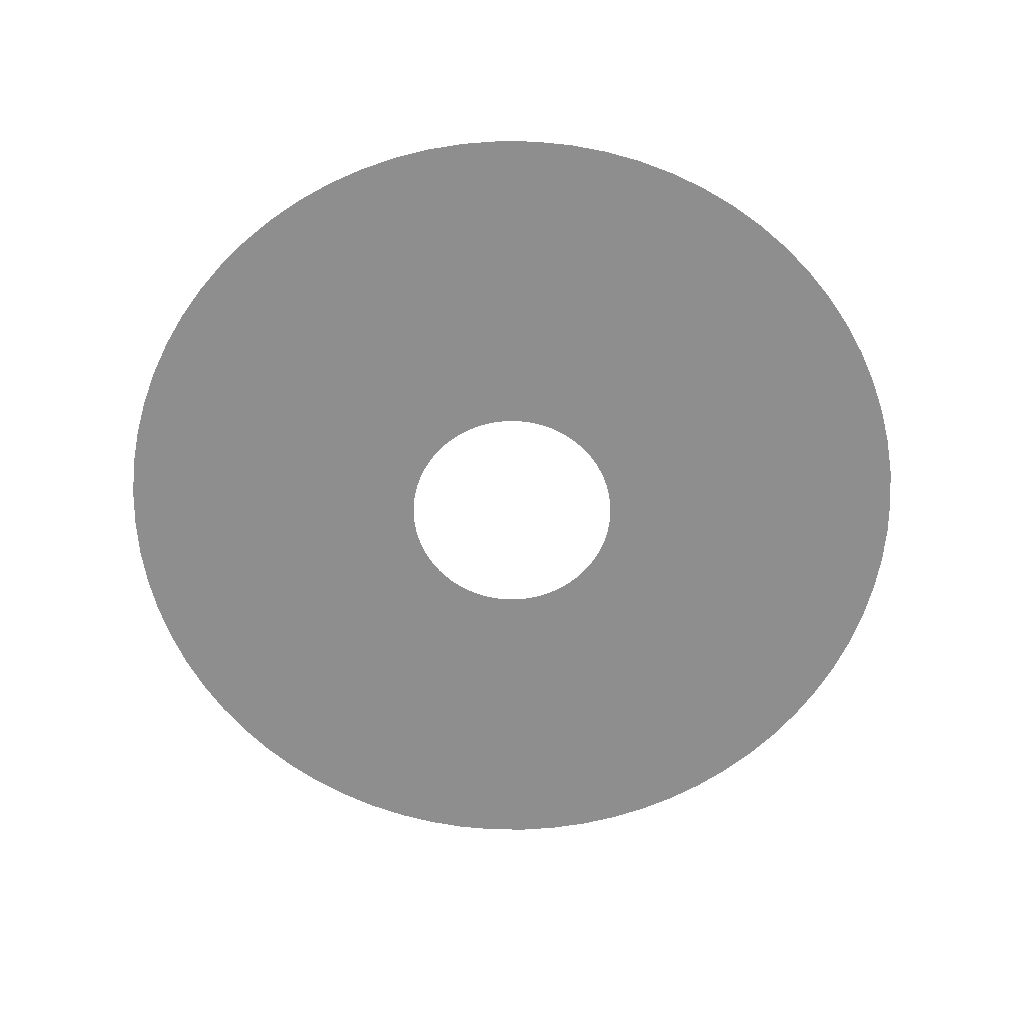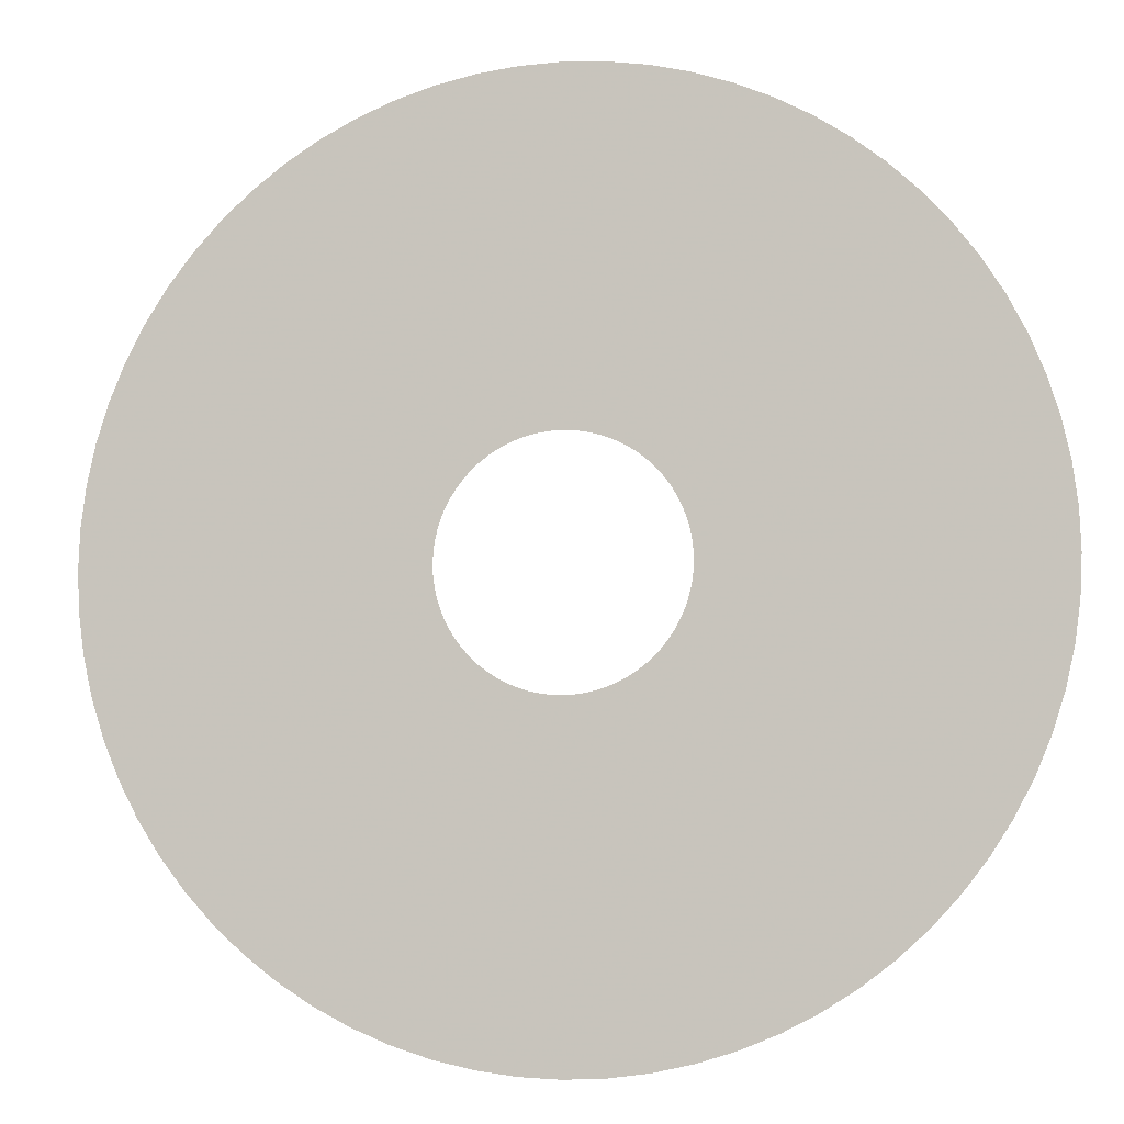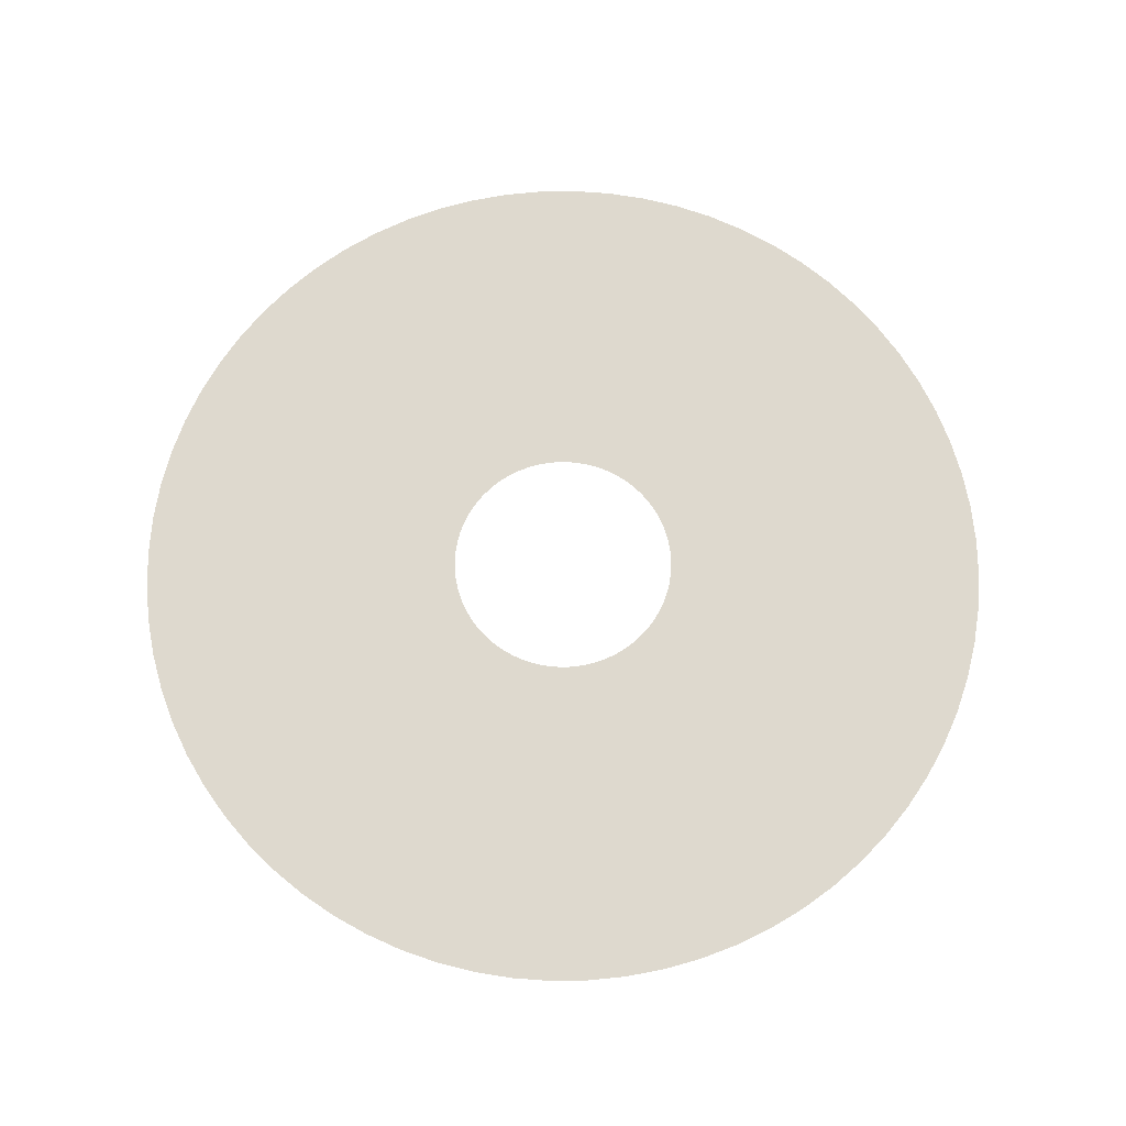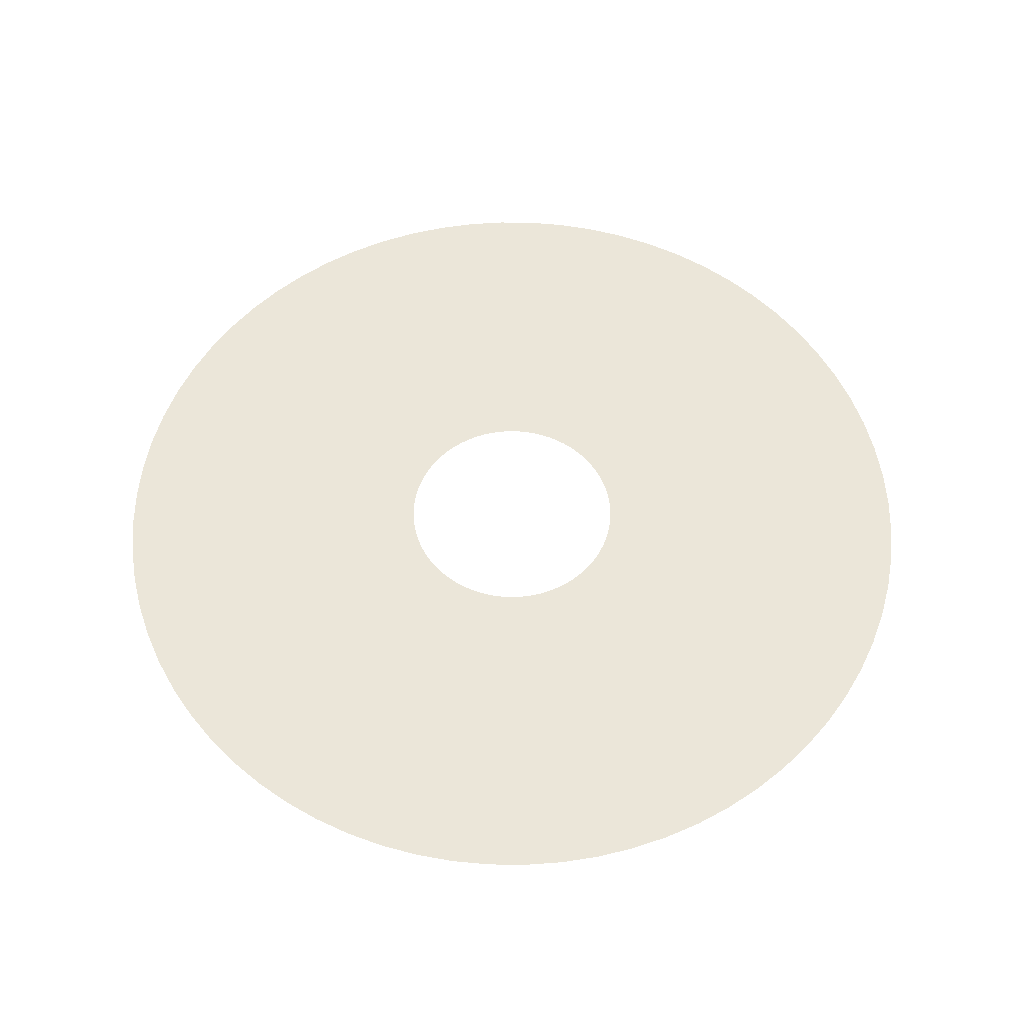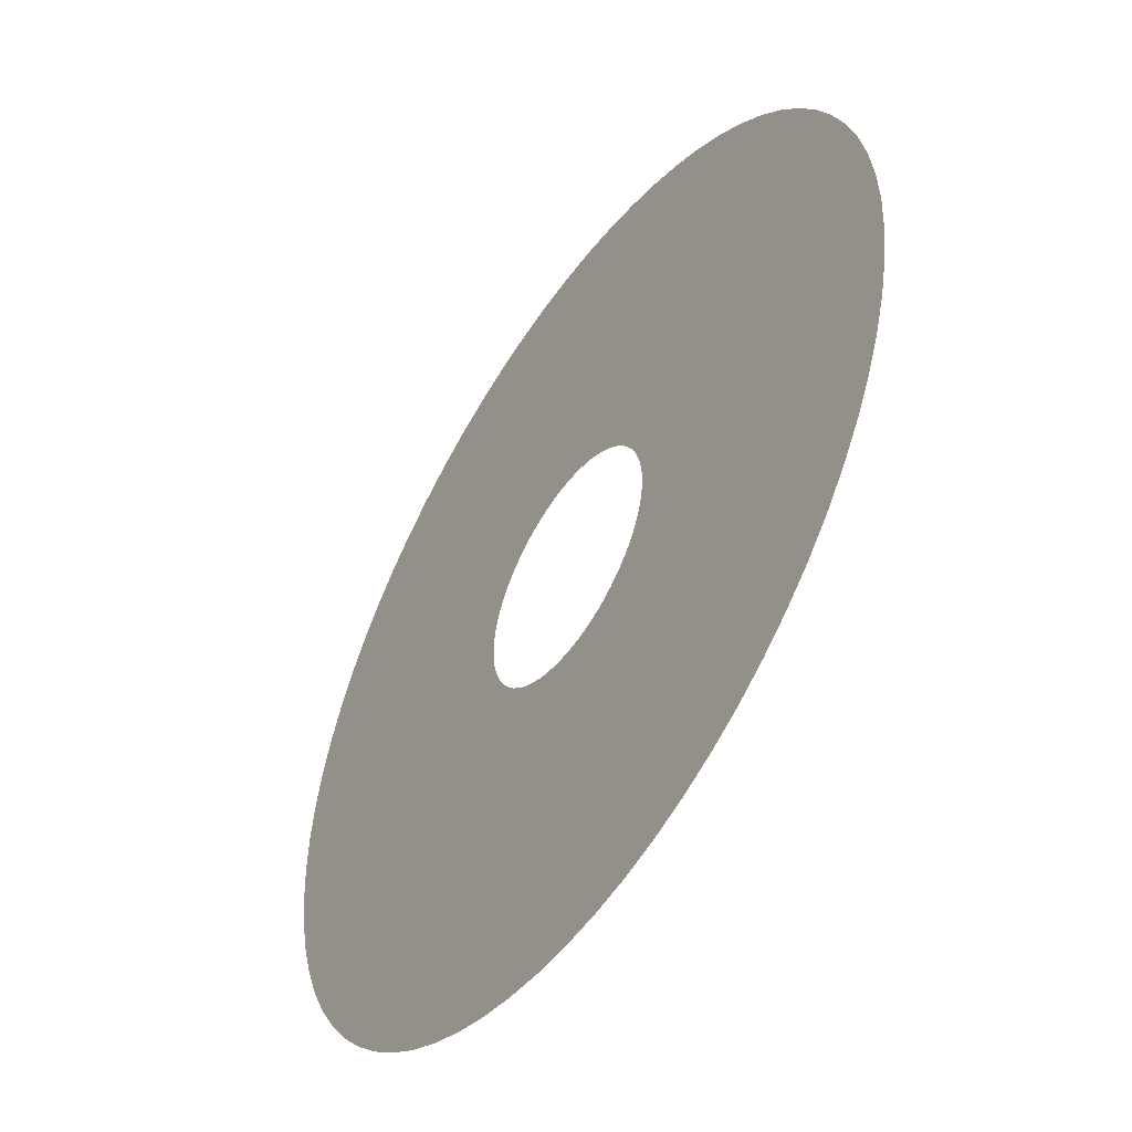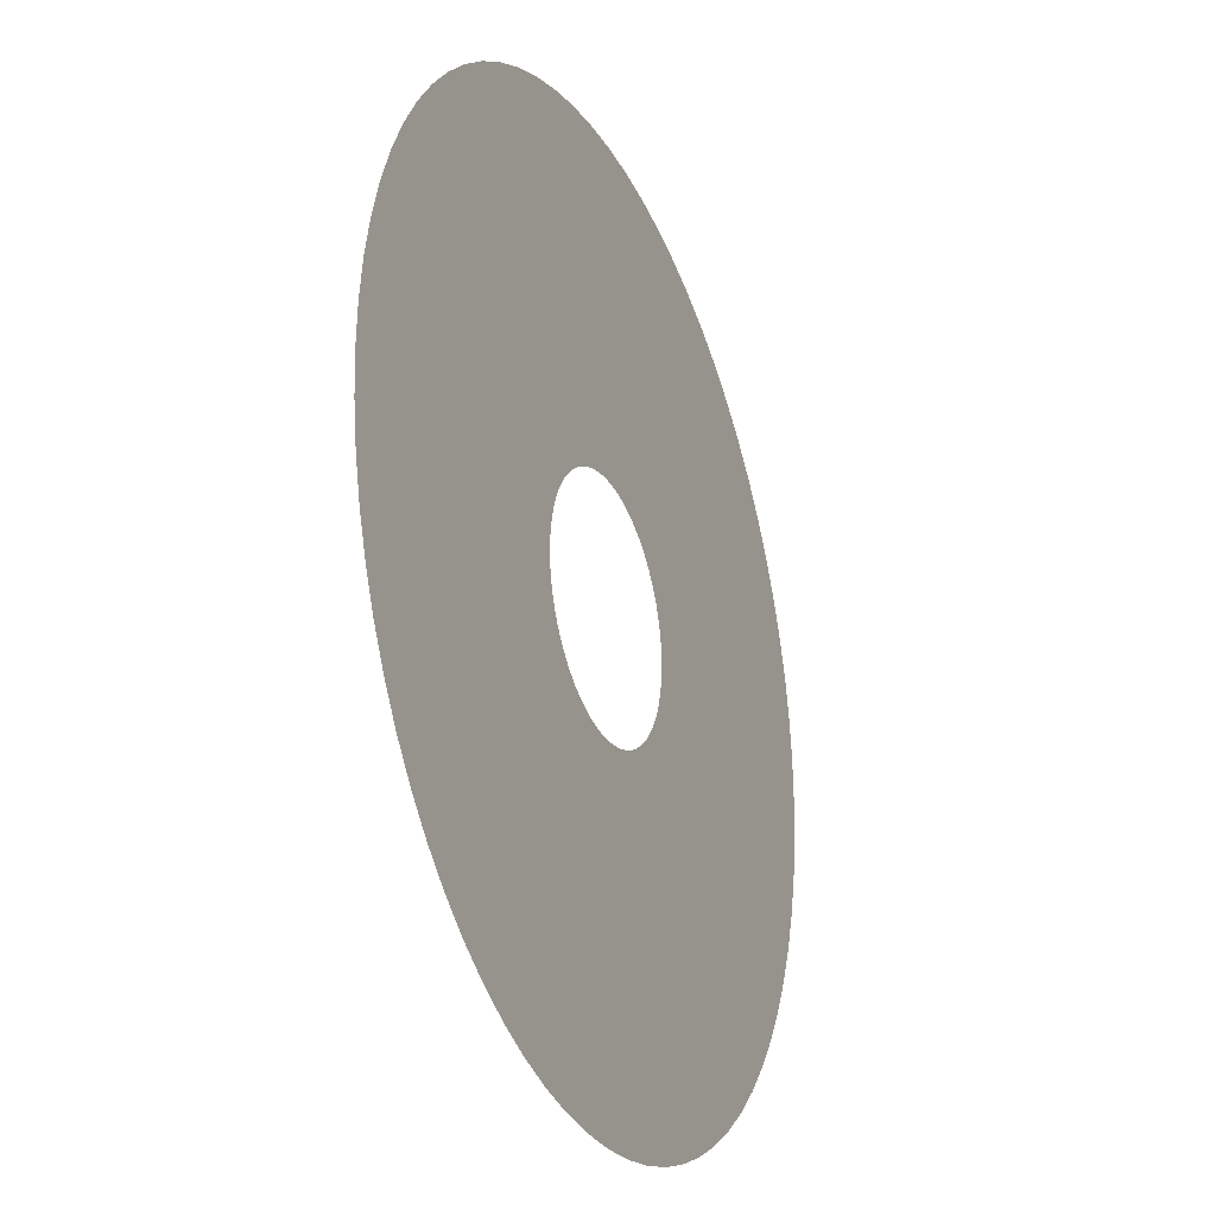
<metadata>
{"format":"obj","ext":"obj","renderer":"f3d","projection":"perspective","resolution":1024,"background":"white","views":[{"elev":-65.0,"azim":76.8,"up":"+Z"},{"elev":-5.4,"azim":11.3,"up":"+Y"},{"elev":71.4,"azim":-163.3,"up":"+Z"},{"elev":57.4,"azim":-26.8,"up":"+Z"},{"elev":-50.7,"azim":-123.6,"up":"+Y"},{"elev":-25.8,"azim":112.8,"up":"+Y"}]}
</metadata>
<code>
v -123 -1.507e-14 639.5
v -122.6 -10.72 639.5
v -121.2 -21.36 639.5
v -118.8 -31.84 639.5
v -115.6 -42.08 639.5
v -111.5 -51.99 639.5
v -106.5 -61.51 639.5
v -100.8 -70.57 639.5
v -94.24 -79.08 639.5
v -86.99 -86.99 639.5
v -79.08 -94.24 639.5
v -70.57 -100.8 639.5
v -61.51 -106.5 639.5
v -51.99 -111.5 639.5
v -42.08 -115.6 639.5
v -31.84 -118.8 639.5
v -21.36 -121.2 639.5
v -10.72 -122.6 639.5
v 7.533e-15 -123 639.5
v 10.72 -122.6 639.5
v 21.36 -121.2 639.5
v 31.84 -118.8 639.5
v 42.08 -115.6 639.5
v 51.99 -111.5 639.5
v 61.51 -106.5 639.5
v 70.57 -100.8 639.5
v 79.08 -94.24 639.5
v 86.99 -86.99 639.5
v 94.24 -79.08 639.5
v 100.8 -70.57 639.5
v 106.5 -61.51 639.5
v 111.5 -51.99 639.5
v 115.6 -42.08 639.5
v 118.8 -31.84 639.5
v 121.2 -21.36 639.5
v 122.6 -10.72 639.5
v 123 0 639.5
v 122.6 10.72 639.5
v 121.2 21.36 639.5
v 118.8 31.84 639.5
v 115.6 42.08 639.5
v 111.5 51.99 639.5
v 106.5 61.51 639.5
v 100.8 70.57 639.5
v 94.24 79.08 639.5
v 86.99 86.99 639.5
v 79.08 94.24 639.5
v 70.57 100.8 639.5
v 61.51 106.5 639.5
v 51.99 111.5 639.5
v 42.08 115.6 639.5
v 31.84 118.8 639.5
v 21.36 121.2 639.5
v 10.72 122.6 639.5
v 7.533e-15 123 639.5
v -10.72 122.6 639.5
v -21.36 121.2 639.5
v -31.84 118.8 639.5
v -42.08 115.6 639.5
v -51.99 111.5 639.5
v -61.51 106.5 639.5
v -70.57 100.8 639.5
v -79.08 94.24 639.5
v -86.99 86.99 639.5
v -94.24 79.08 639.5
v -100.8 70.57 639.5
v -106.5 61.51 639.5
v -111.5 51.99 639.5
v -115.6 42.08 639.5
v -118.8 31.84 639.5
v -121.2 21.36 639.5
v -122.6 10.72 639.5
v -32.05 -3.925e-15 639.5
v -31.93 -2.793 639.5
v -31.56 -5.565 639.5
v -30.96 -8.295 639.5
v -30.12 -10.96 639.5
v -29.05 -13.54 639.5
v -27.76 -16.02 639.5
v -26.25 -18.38 639.5
v -24.55 -20.6 639.5
v -22.66 -22.66 639.5
v -20.6 -24.55 639.5
v -18.38 -26.25 639.5
v -16.02 -27.76 639.5
v -13.54 -29.05 639.5
v -10.96 -30.12 639.5
v -8.295 -30.96 639.5
v -5.565 -31.56 639.5
v -2.793 -31.93 639.5
v 1.962e-15 -32.05 639.5
v 2.793 -31.93 639.5
v 5.565 -31.56 639.5
v 8.295 -30.96 639.5
v 10.96 -30.12 639.5
v 13.54 -29.05 639.5
v 16.02 -27.76 639.5
v 18.38 -26.25 639.5
v 20.6 -24.55 639.5
v 22.66 -22.66 639.5
v 24.55 -20.6 639.5
v 26.25 -18.38 639.5
v 27.76 -16.02 639.5
v 29.05 -13.54 639.5
v 30.12 -10.96 639.5
v 30.96 -8.295 639.5
v 31.56 -5.565 639.5
v 31.93 -2.793 639.5
v 32.05 0 639.5
v 31.93 2.793 639.5
v 31.56 5.565 639.5
v 30.96 8.295 639.5
v 30.12 10.96 639.5
v 29.05 13.54 639.5
v 27.76 16.02 639.5
v 26.25 18.38 639.5
v 24.55 20.6 639.5
v 22.66 22.66 639.5
v 20.6 24.55 639.5
v 18.38 26.25 639.5
v 16.02 27.76 639.5
v 13.54 29.05 639.5
v 10.96 30.12 639.5
v 8.295 30.96 639.5
v 5.565 31.56 639.5
v 2.793 31.93 639.5
v 1.962e-15 32.05 639.5
v -2.793 31.93 639.5
v -5.565 31.56 639.5
v -8.295 30.96 639.5
v -10.96 30.12 639.5
v -13.54 29.05 639.5
v -16.02 27.76 639.5
v -18.38 26.25 639.5
v -20.6 24.55 639.5
v -22.66 22.66 639.5
v -24.55 20.6 639.5
v -26.25 18.38 639.5
v -27.76 16.02 639.5
v -29.05 13.54 639.5
v -30.12 10.96 639.5
v -30.96 8.295 639.5
v -31.56 5.565 639.5
v -31.93 2.793 639.5
f 1 2 74 73
f 2 3 75 74
f 3 4 76 75
f 4 5 77 76
f 5 6 78 77
f 6 7 79 78
f 7 8 80 79
f 8 9 81 80
f 9 10 82 81
f 10 11 83 82
f 11 12 84 83
f 12 13 85 84
f 13 14 86 85
f 14 15 87 86
f 15 16 88 87
f 16 17 89 88
f 17 18 90 89
f 18 19 91 90
f 19 20 92 91
f 20 21 93 92
f 21 22 94 93
f 22 23 95 94
f 23 24 96 95
f 24 25 97 96
f 25 26 98 97
f 26 27 99 98
f 27 28 100 99
f 28 29 101 100
f 29 30 102 101
f 30 31 103 102
f 31 32 104 103
f 32 33 105 104
f 33 34 106 105
f 34 35 107 106
f 35 36 108 107
f 36 37 109 108
f 37 38 110 109
f 38 39 111 110
f 39 40 112 111
f 40 41 113 112
f 41 42 114 113
f 42 43 115 114
f 43 44 116 115
f 44 45 117 116
f 45 46 118 117
f 46 47 119 118
f 47 48 120 119
f 48 49 121 120
f 49 50 122 121
f 50 51 123 122
f 51 52 124 123
f 52 53 125 124
f 53 54 126 125
f 54 55 127 126
f 55 56 128 127
f 56 57 129 128
f 57 58 130 129
f 58 59 131 130
f 59 60 132 131
f 60 61 133 132
f 61 62 134 133
f 62 63 135 134
f 63 64 136 135
f 64 65 137 136
f 65 66 138 137
f 66 67 139 138
f 67 68 140 139
f 68 69 141 140
f 69 70 142 141
f 70 71 143 142
f 71 72 144 143
f 72 1 73 144

</code>
